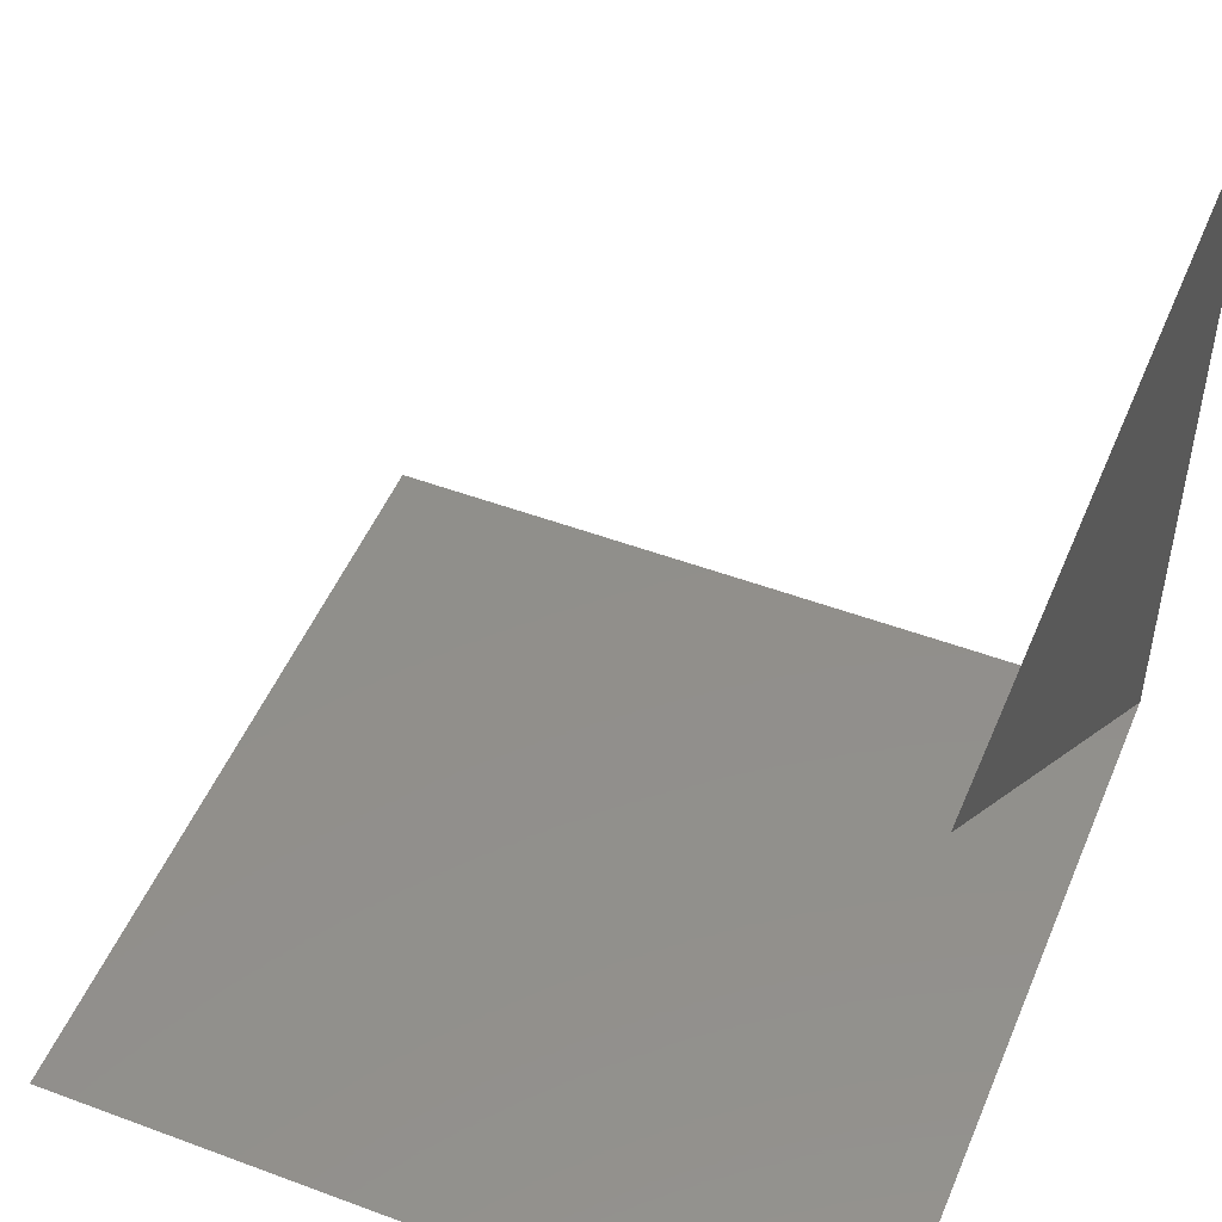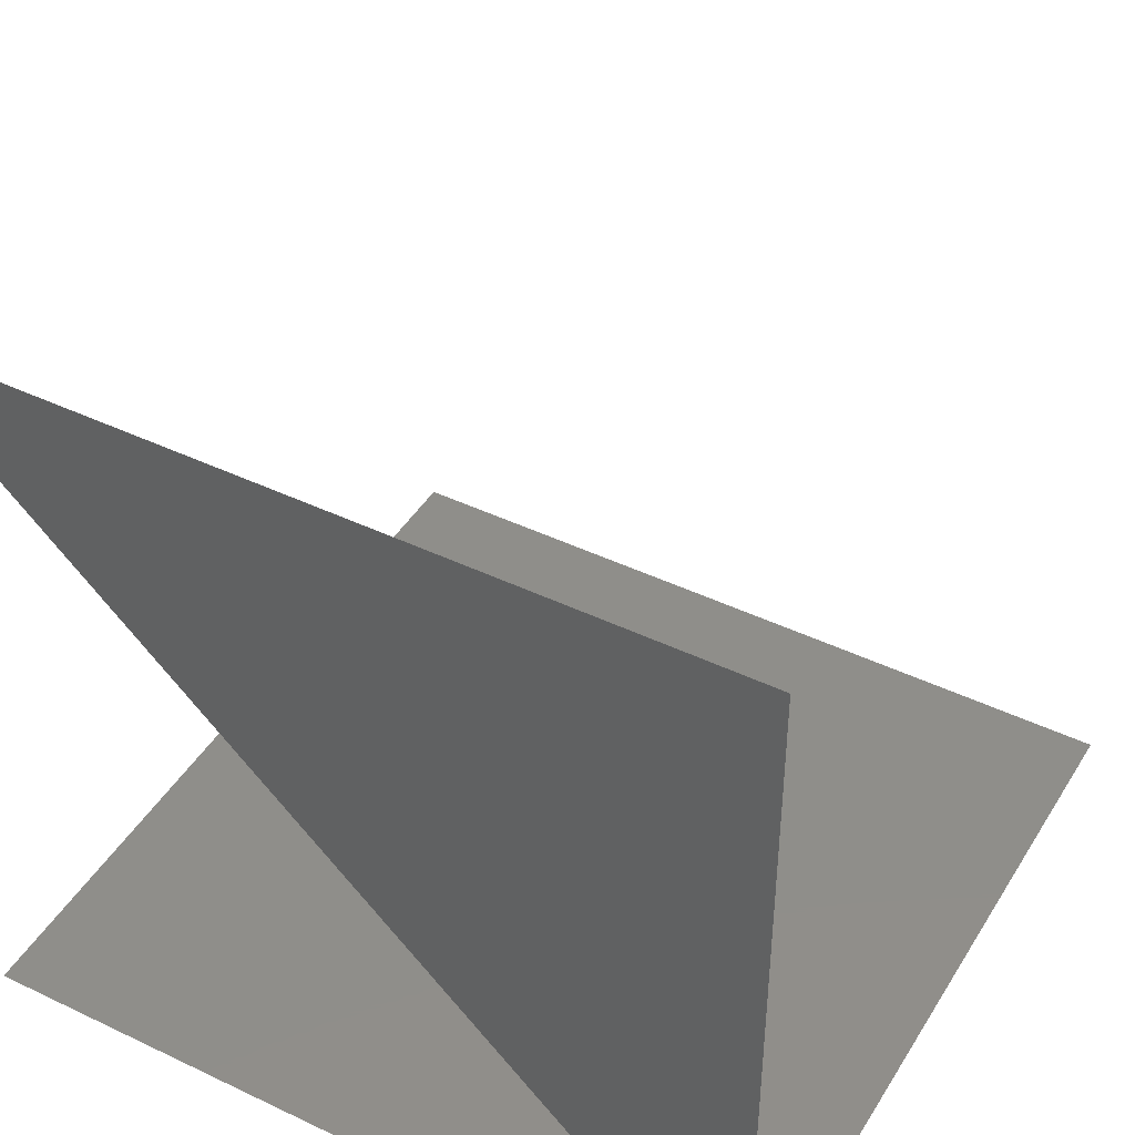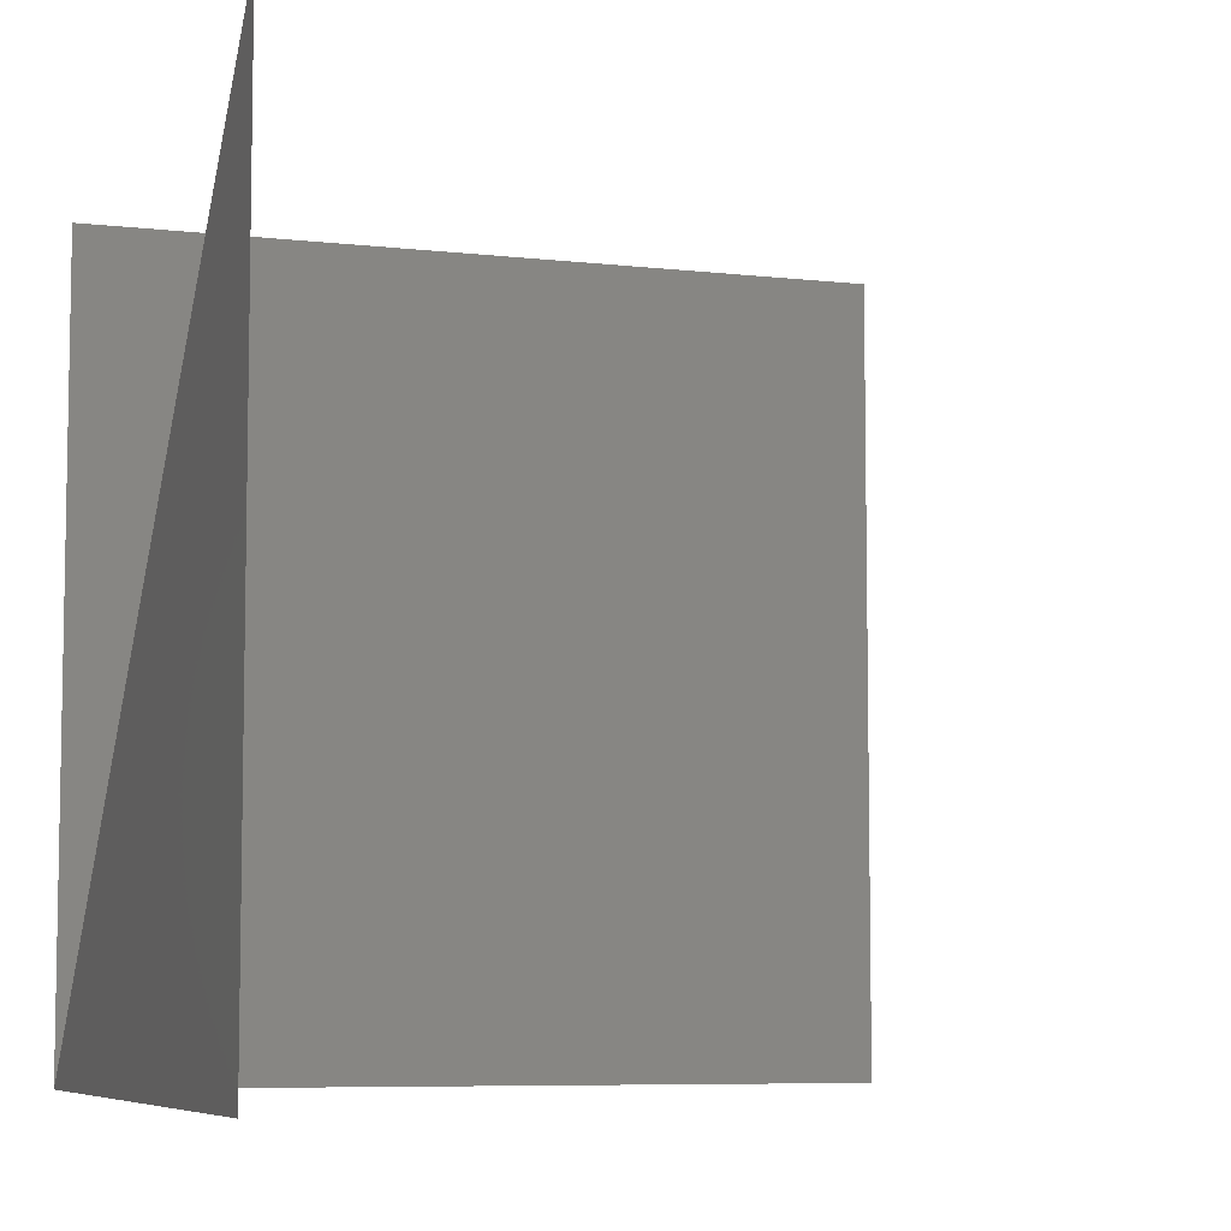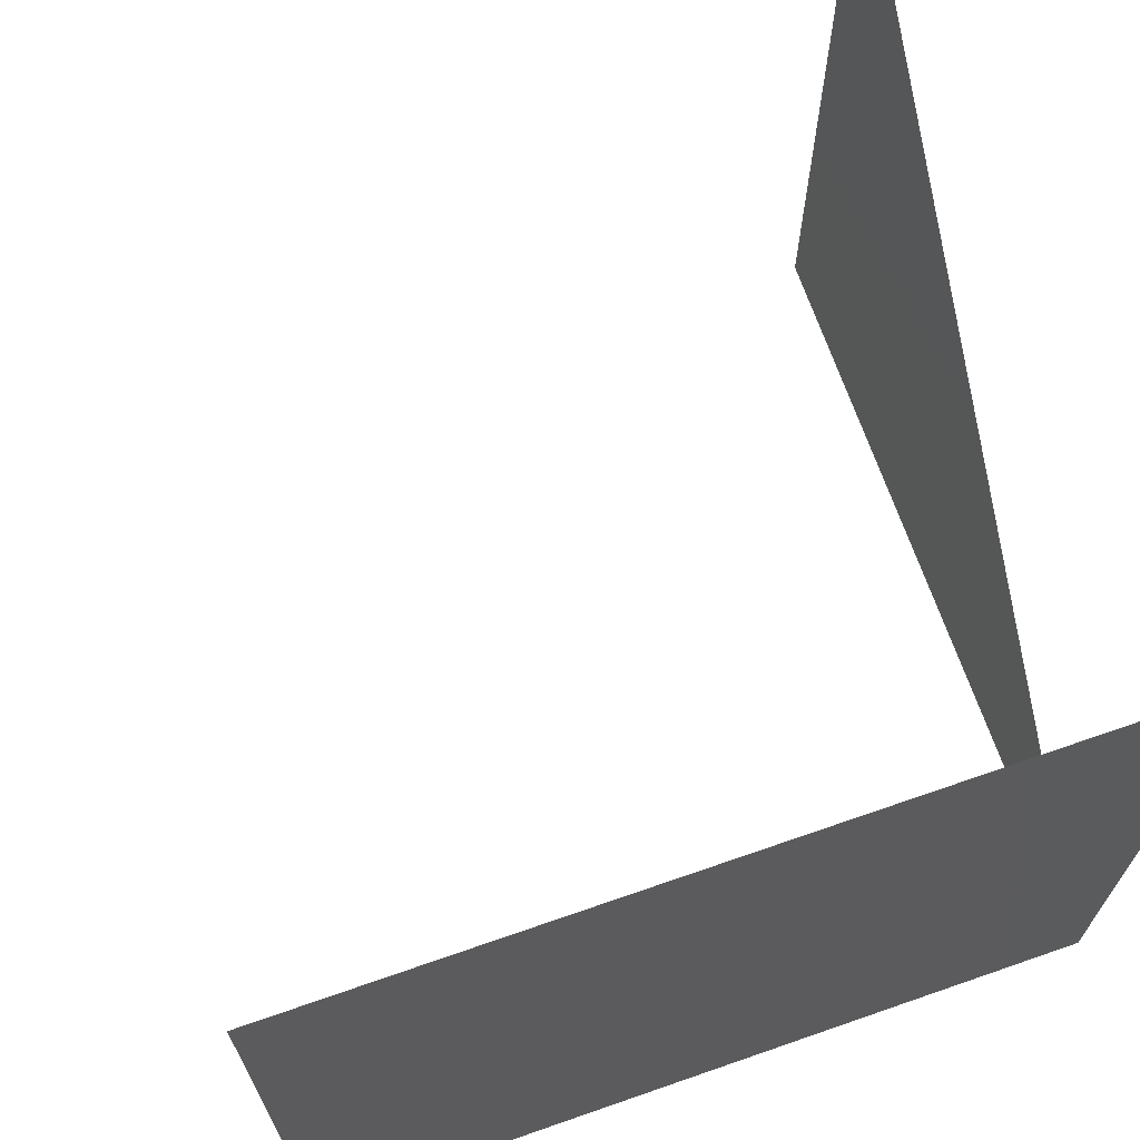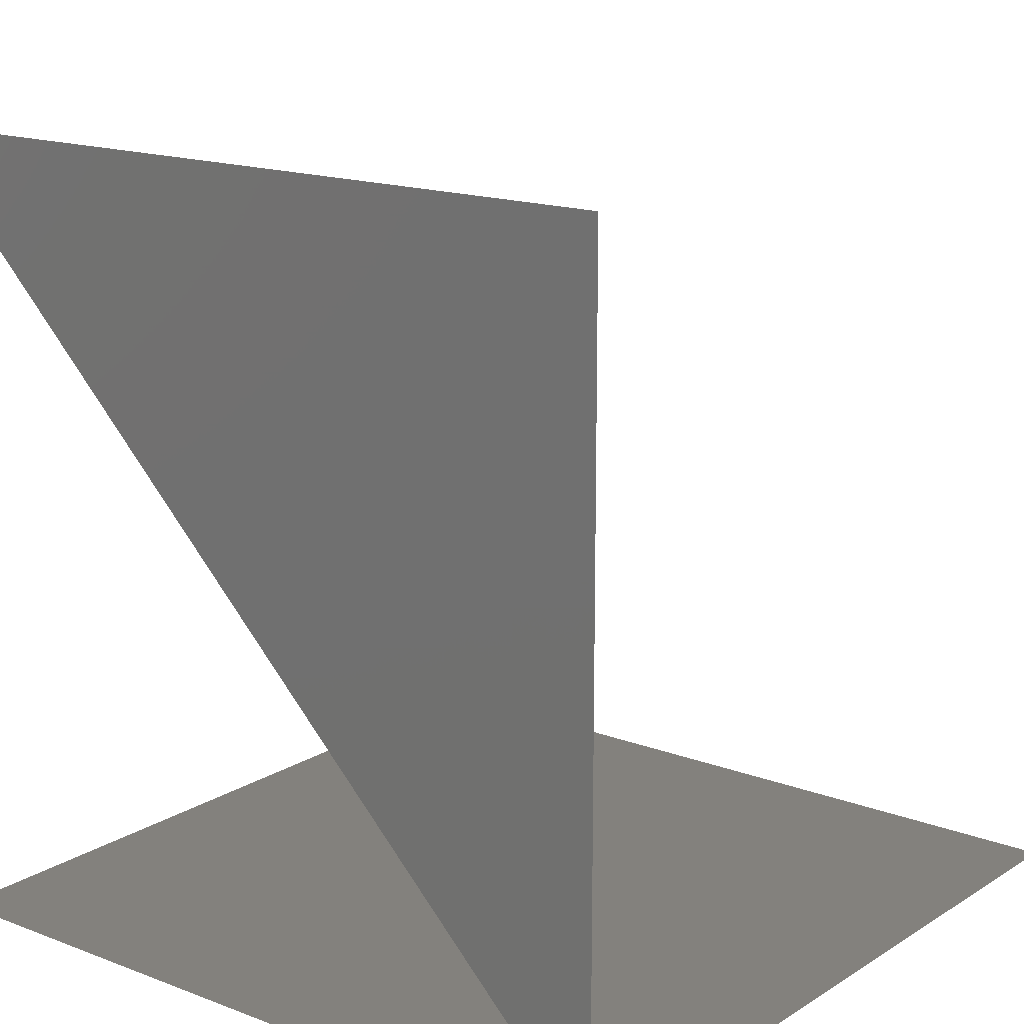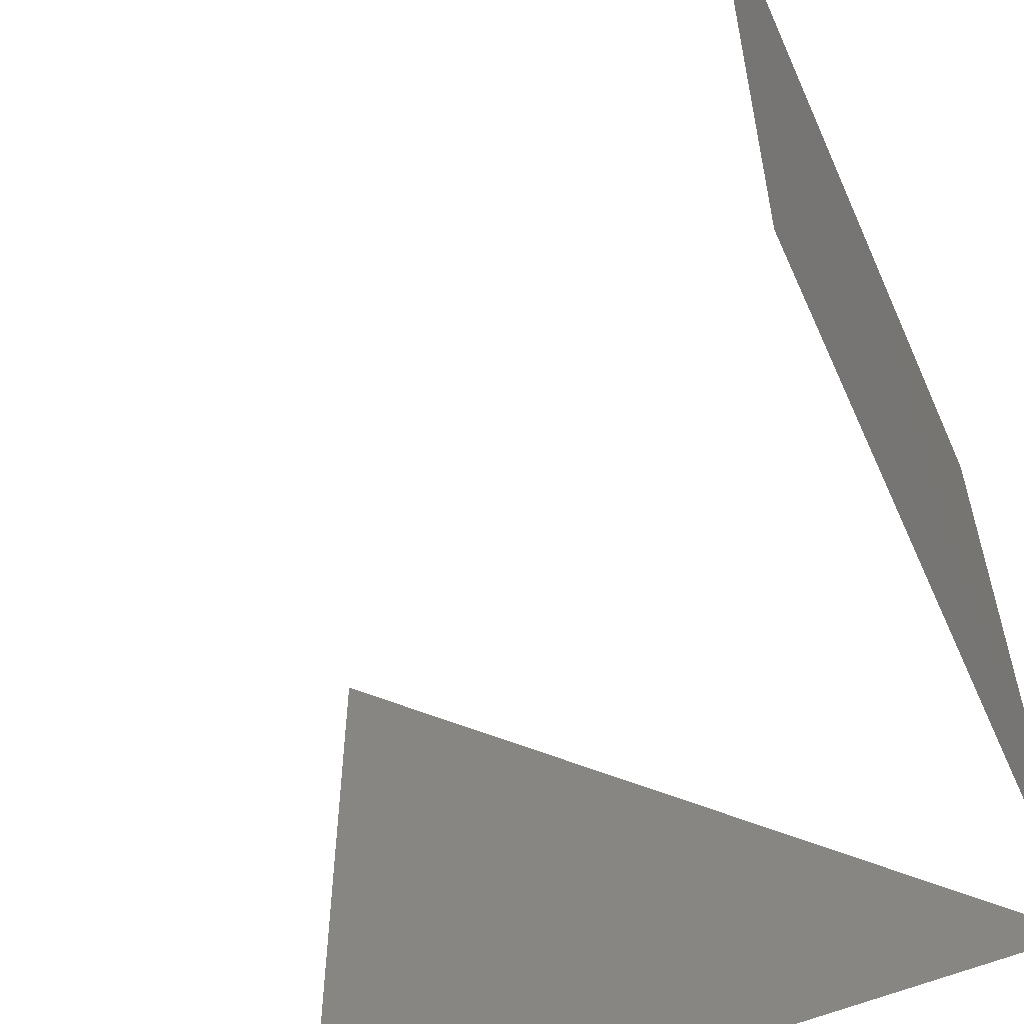
<metadata>
{"format":"stl","ext":"stl","renderer":"f3d","projection":"perspective","resolution":1024,"background":"white","views":[{"elev":50.0,"azim":22.3,"up":"+Y"},{"elev":43.6,"azim":119.4,"up":"+Y"},{"elev":-7.0,"azim":161.4,"up":"+Z"},{"elev":68.9,"azim":-19.2,"up":"+Z"},{"elev":16.0,"azim":128.3,"up":"+Y"},{"elev":-56.4,"azim":-66.0,"up":"+Z"}]}
</metadata>
<code>
# stl→obj: 6 verts, 3 faces
v 0 0 0
v 10 0 0
v 10 0 10
v 0 0 10
v 10 10 0
v 10 10 10
f 1 2 3
f 1 4 3
f 2 5 6

</code>
